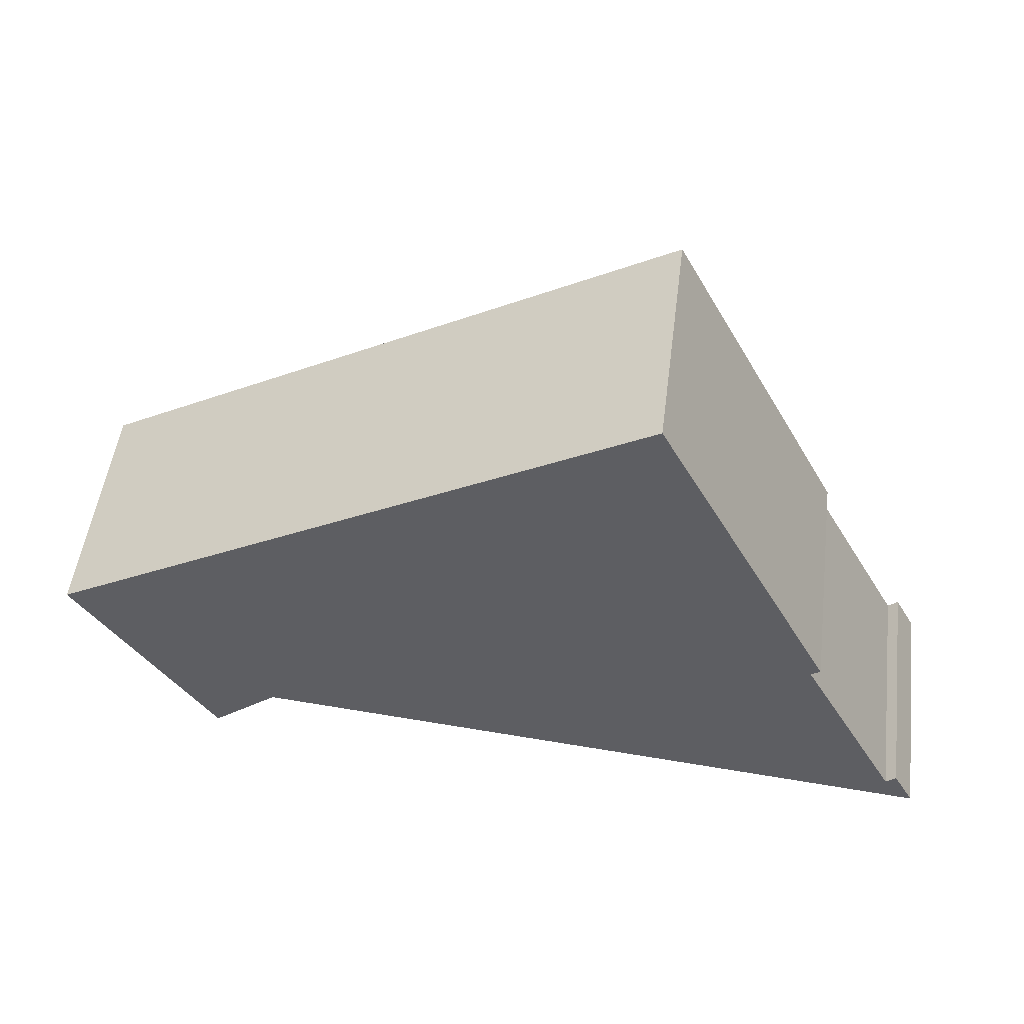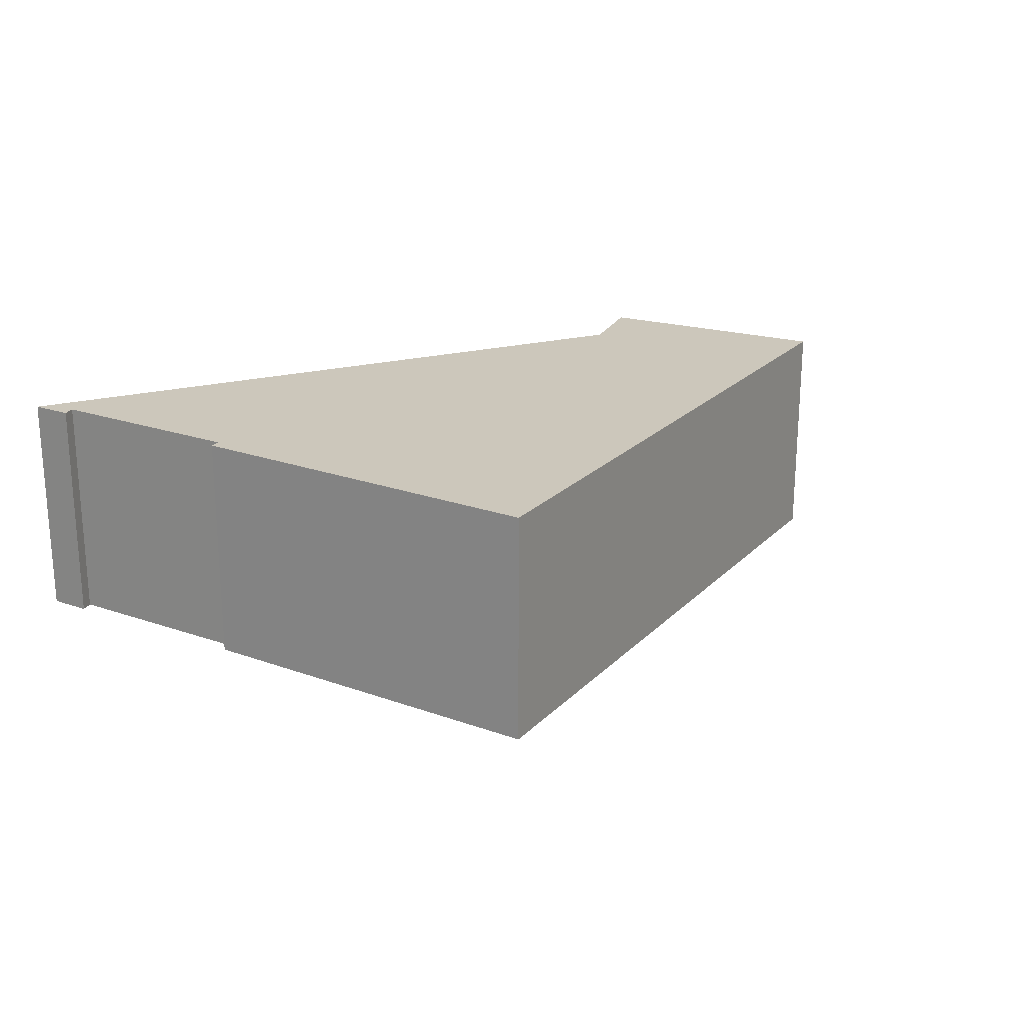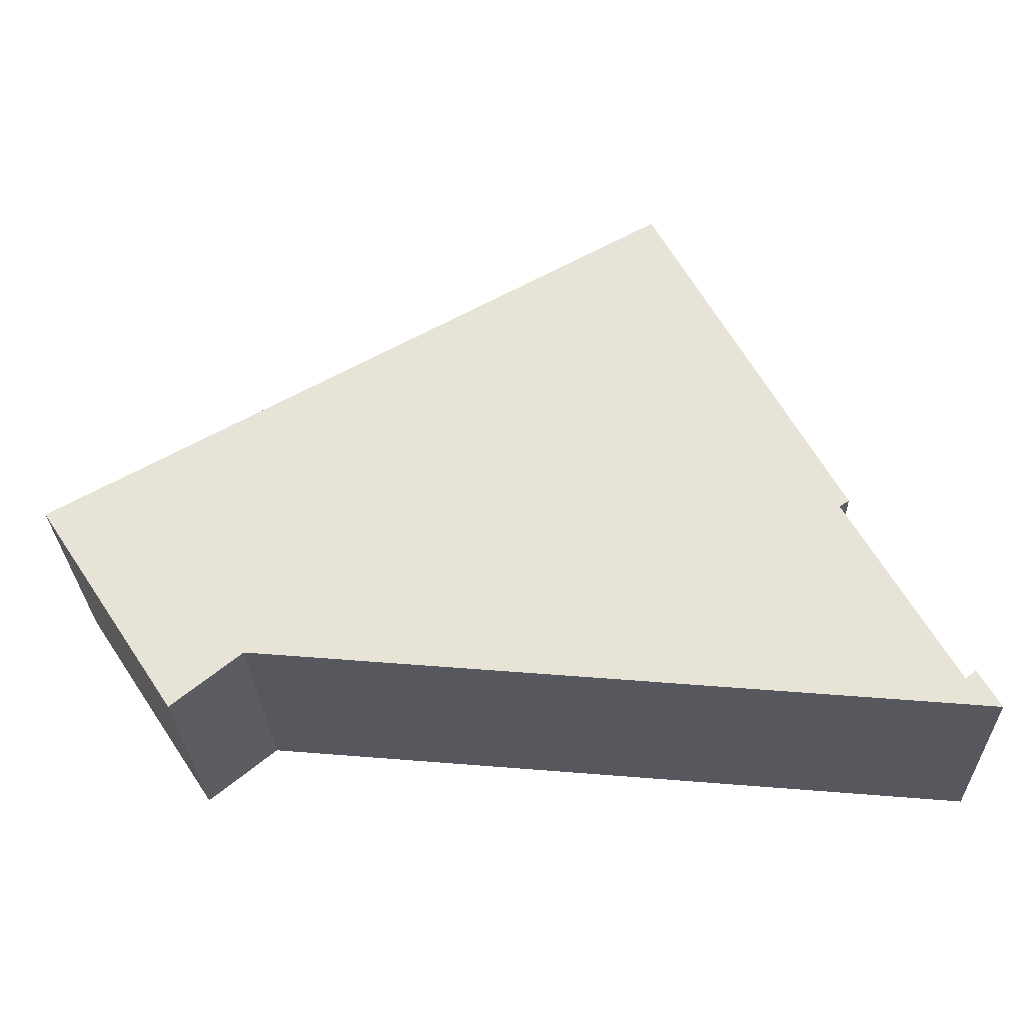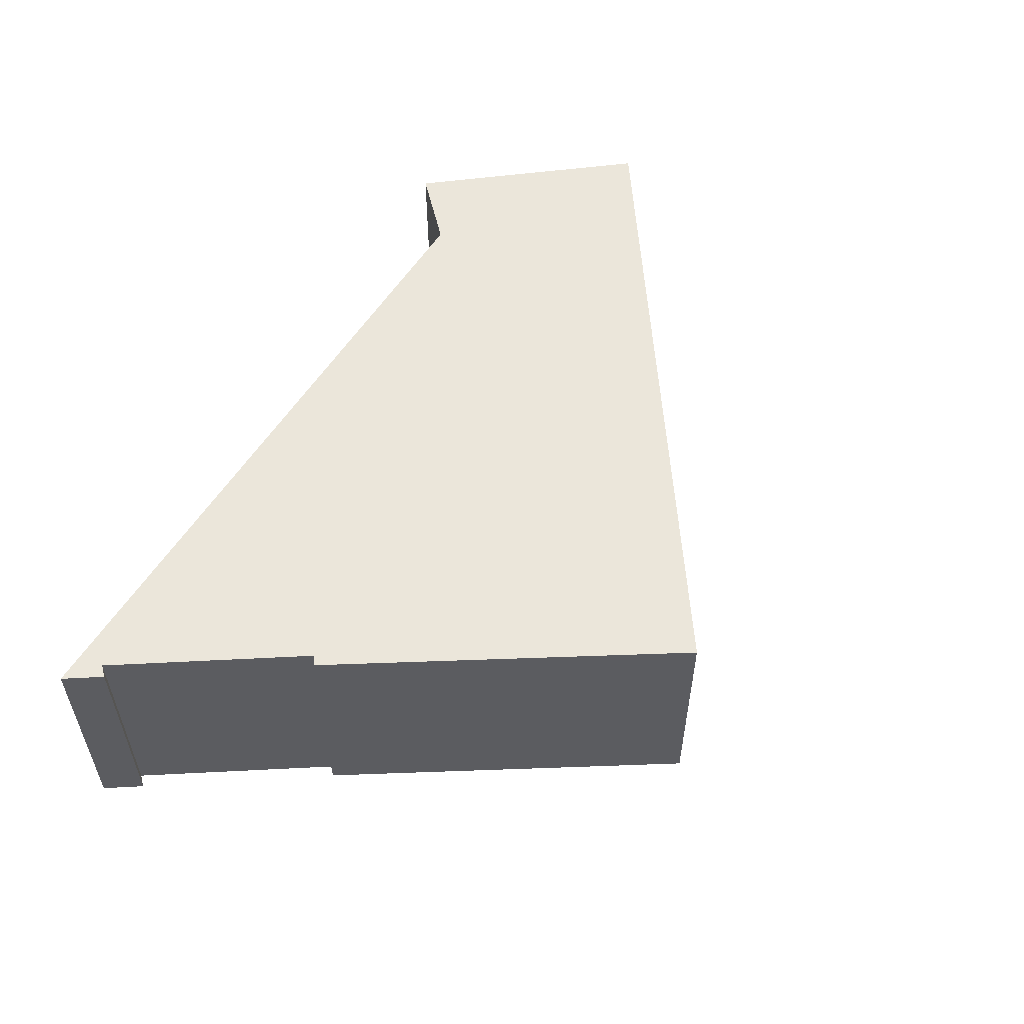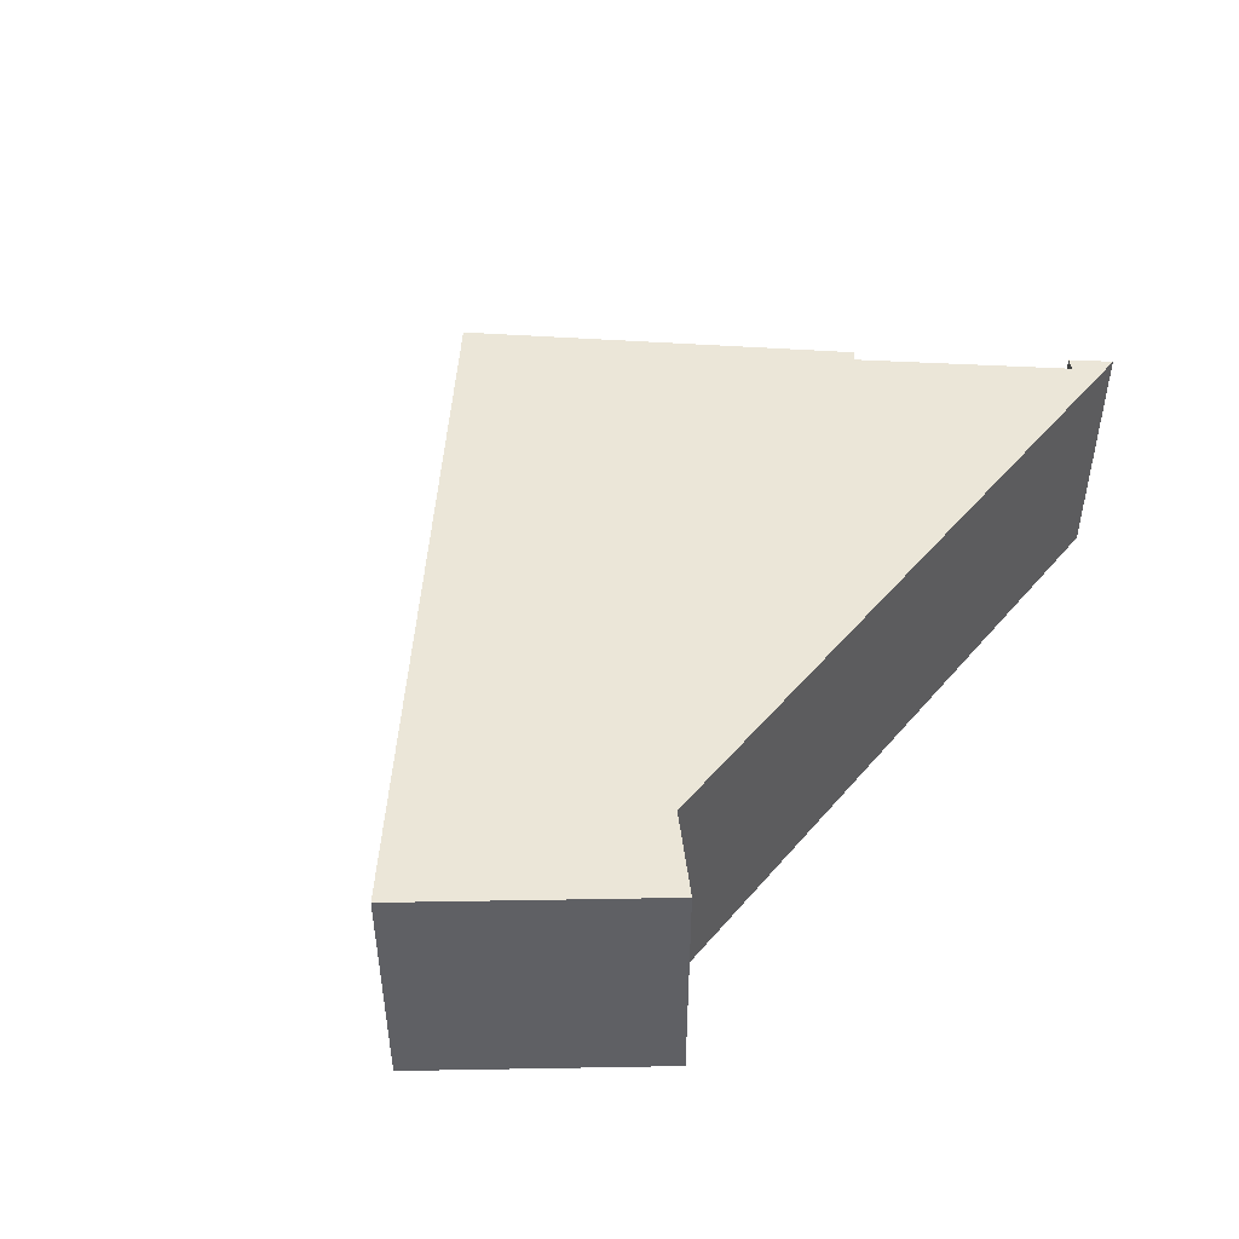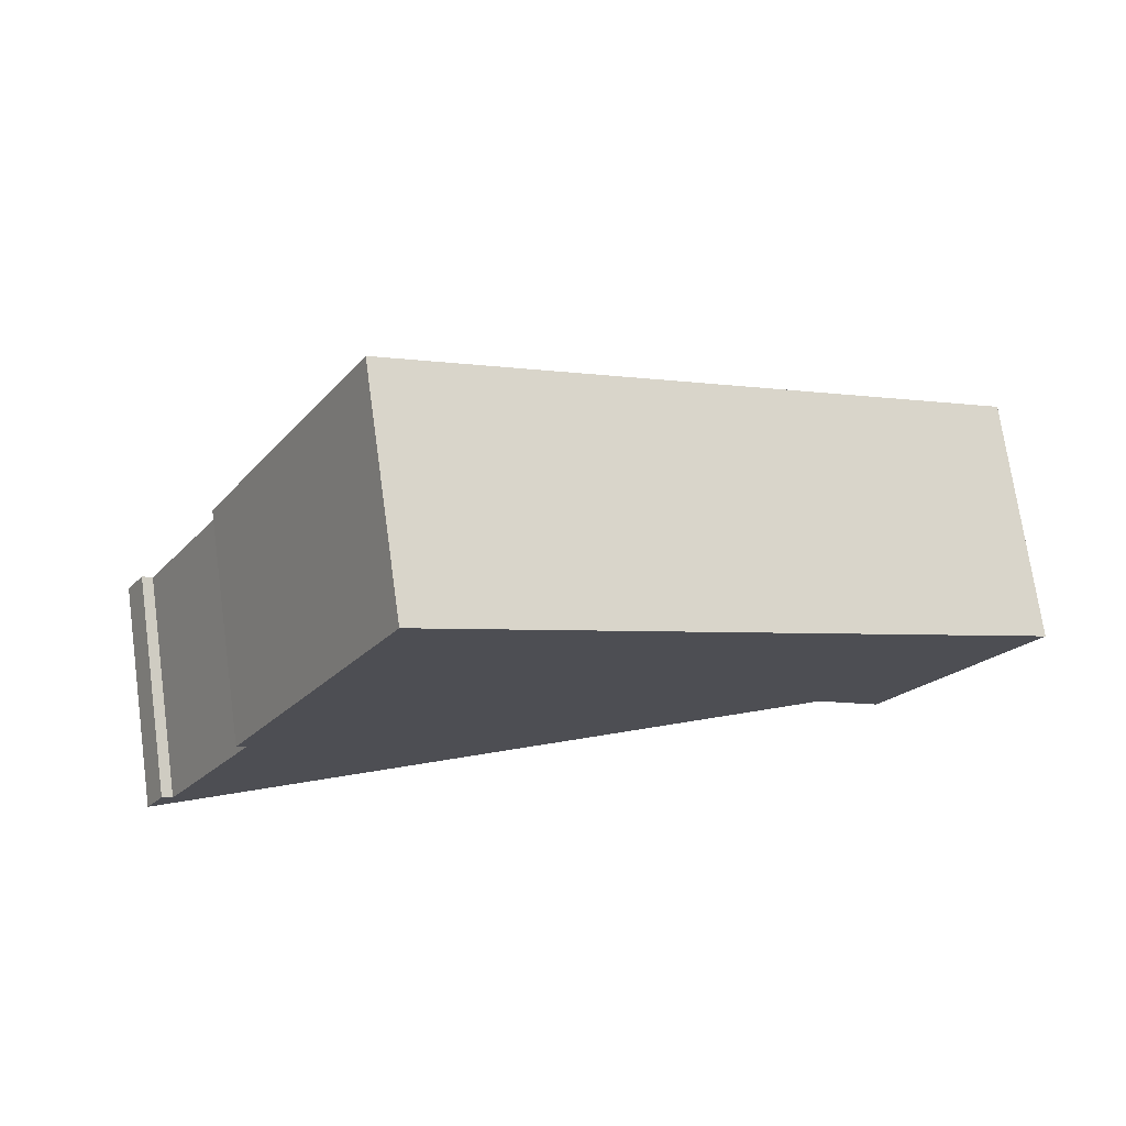
<metadata>
{"format":"obj","ext":"obj","renderer":"f3d","projection":"perspective","resolution":1024,"background":"white","views":[{"elev":50.7,"azim":-172.7,"up":"+Z"},{"elev":21.6,"azim":-29.5,"up":"+Y"},{"elev":-29.2,"azim":-178.3,"up":"+Z"},{"elev":54.8,"azim":-64.2,"up":"+Y"},{"elev":46.4,"azim":122.6,"up":"+Y"},{"elev":73.2,"azim":-8.0,"up":"+Z"}]}
</metadata>
<code>
v  0.457 5.233 0.822
v  0.678 5.233 0.629
v  0 5.233 3.204e-16
v  15.4 5.233 1.42
v  2.907 5.233 4.669
v  2.7 5.233 4.797
v  6.647 5.233 12.22
v  19.69 5.233 4.459
v  19.89 5.233 4.745
v  19.86 5.233 4.761
v  16.86 5.233 0.221
v  16.86 -1.353e-17 0.221
v  15.4 -8.695e-17 1.42
v  2.907 -2.859e-16 4.669
v  2.7 -2.937e-16 4.797
v  0 0 0
v  19.69 -2.73e-16 4.459
v  19.89 -2.905e-16 4.745
v  0.457 -5.033e-17 0.822
v  0.678 -3.852e-17 0.629
v  6.647 -7.481e-16 12.22
v  19.86 -2.915e-16 4.761
g defaultobject
f 1 2 3
f 2 4 3
f 4 2 5
f 4 5 6
f 4 6 7
f 4 7 8
f 8 7 9
f 9 7 10
f 8 11 4
f 12 4 11
f 4 12 13
f 14 6 5
f 6 14 15
f 13 3 4
f 3 13 16
f 8 12 11
f 12 8 9
f 12 9 17
f 17 9 18
f 16 1 3
f 1 16 19
f 20 5 2
f 5 20 14
f 15 7 6
f 7 15 21
f 19 2 1
f 2 19 20
f 21 10 7
f 10 21 22
f 10 22 9
f 9 22 18
f 16 20 19
f 20 16 13
f 20 13 14
f 14 13 21
f 21 13 22
f 22 13 12
f 22 12 17
f 22 17 18
f 21 15 14

</code>
